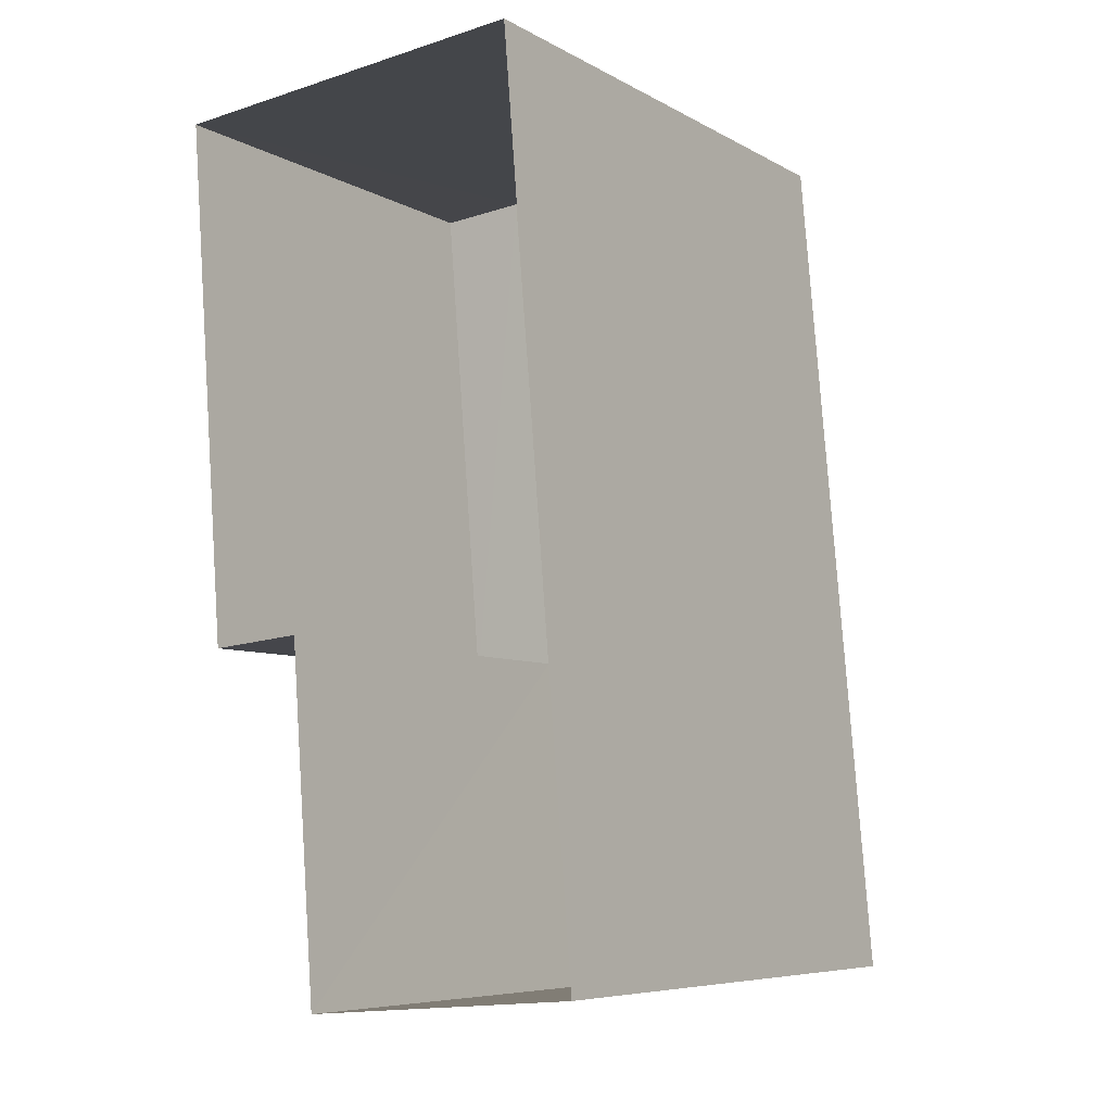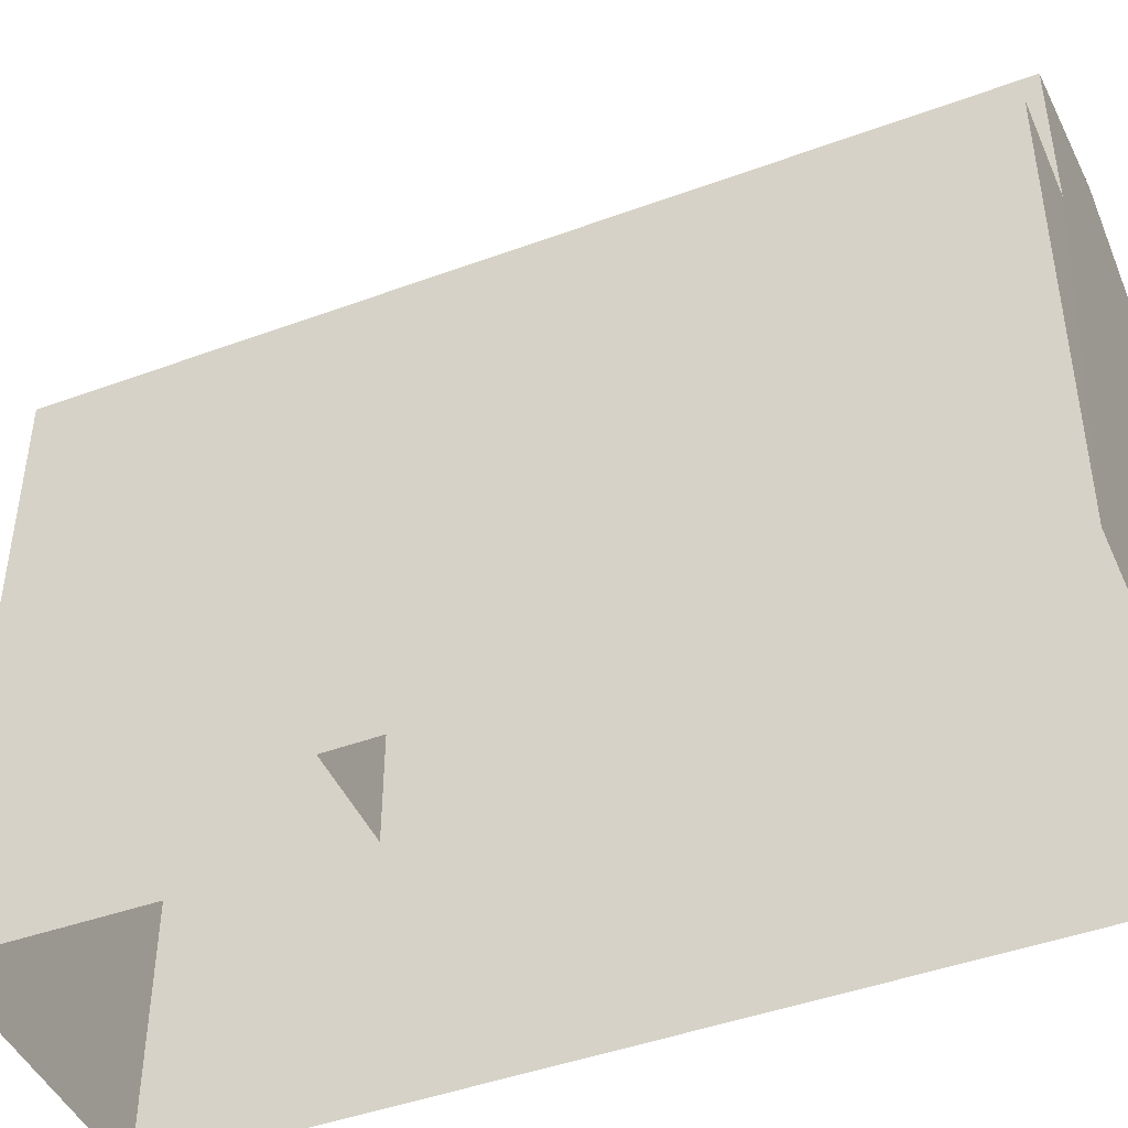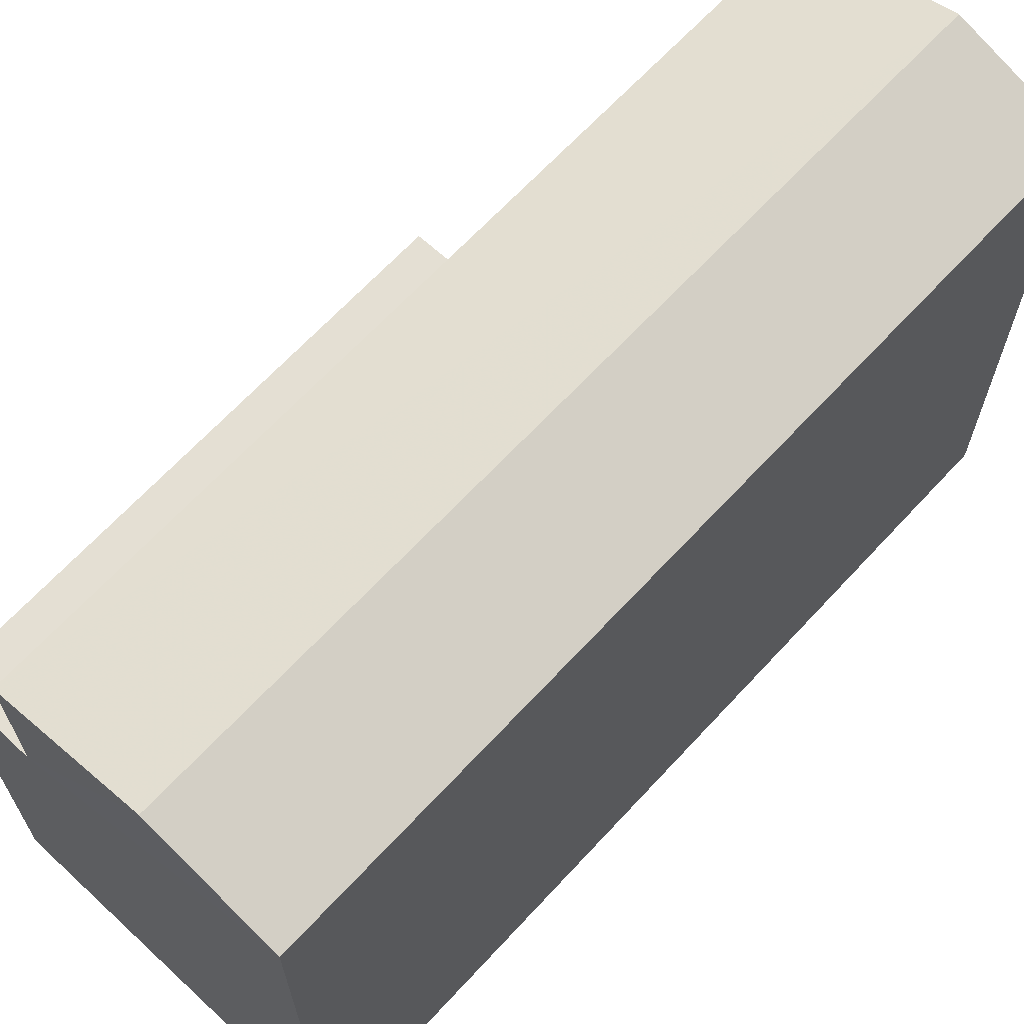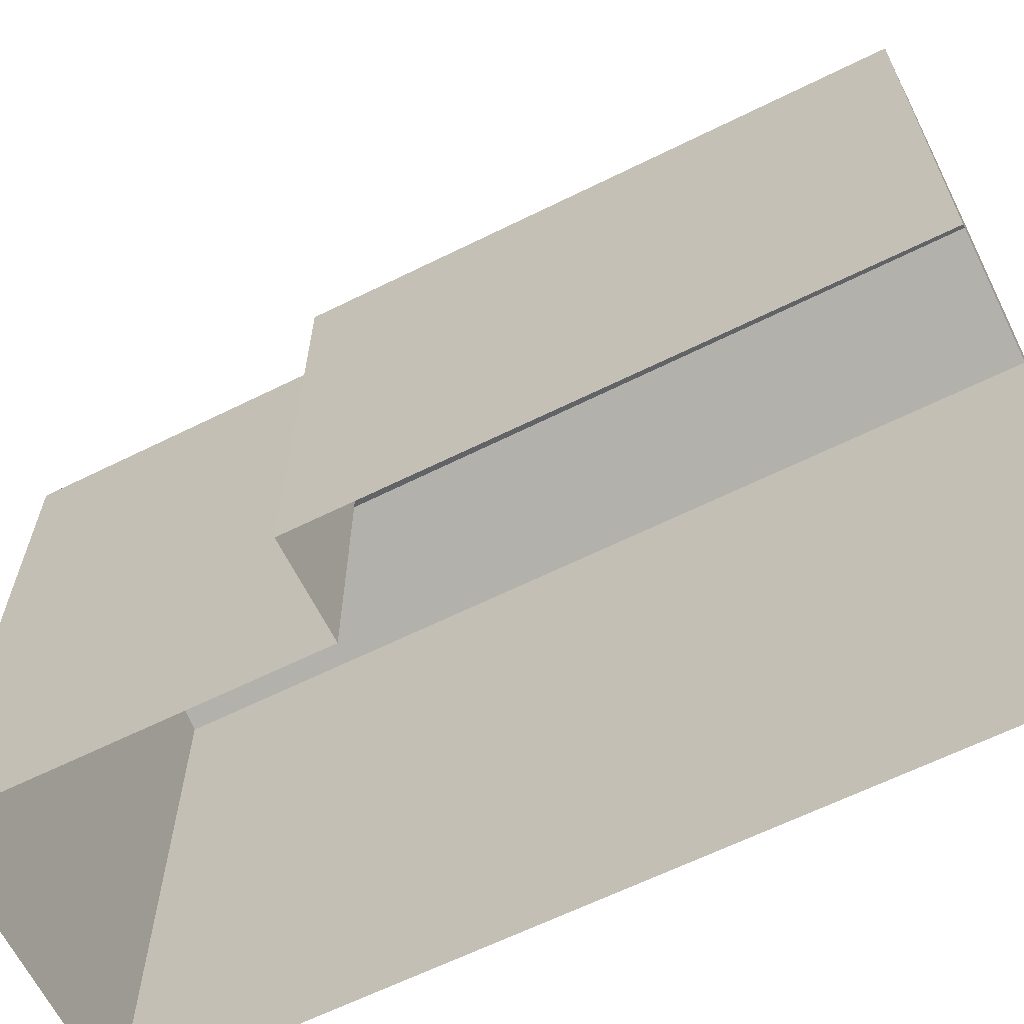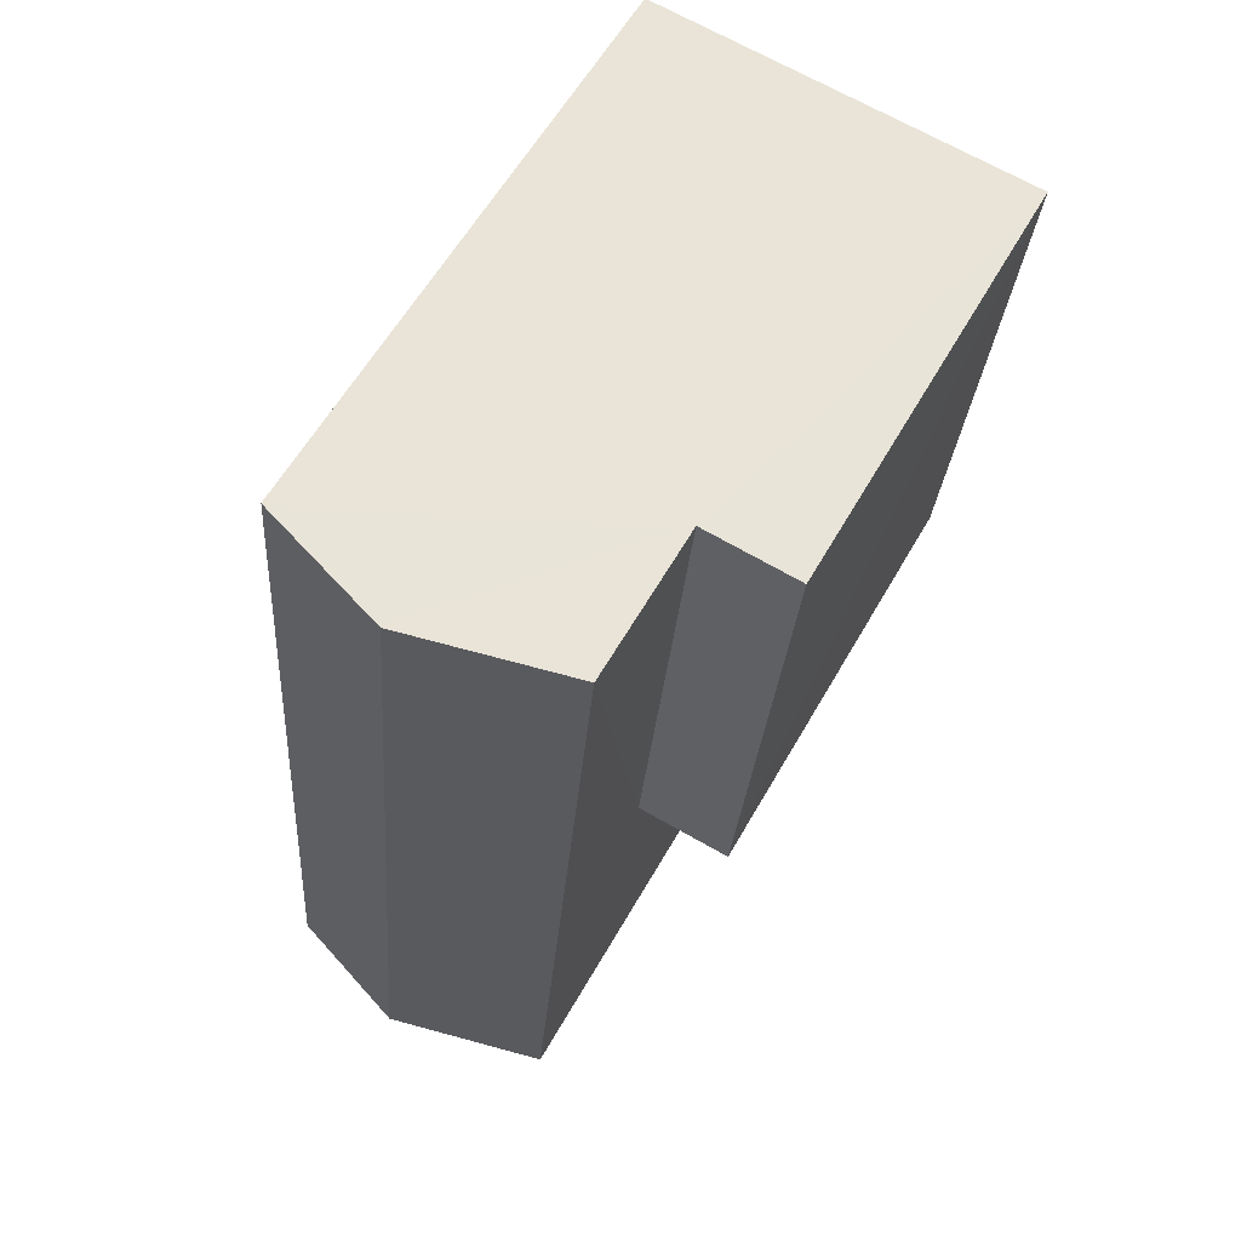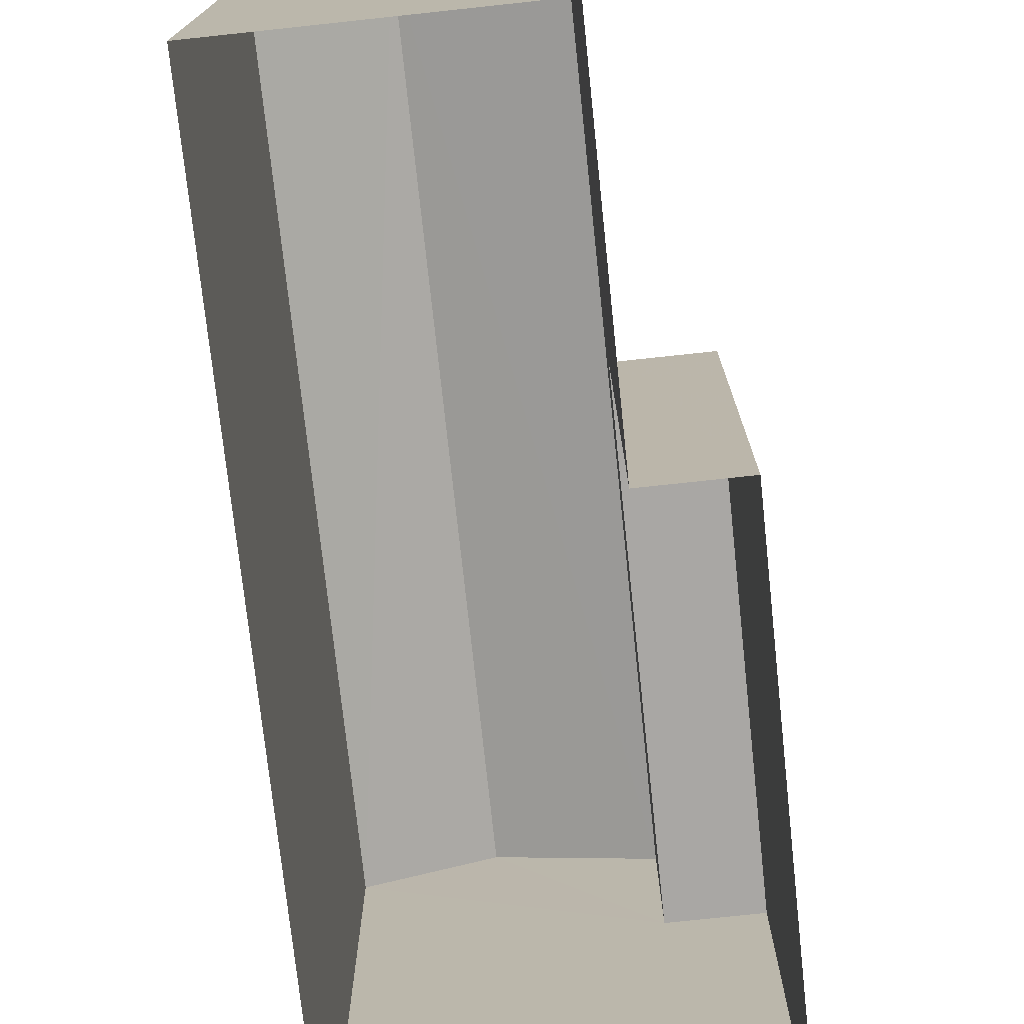
<metadata>
{"format":"obj","ext":"obj","renderer":"f3d","projection":"perspective","resolution":1024,"background":"white","views":[{"elev":-7.2,"azim":-146.4,"up":"+Y"},{"elev":-45.0,"azim":108.4,"up":"+Z"},{"elev":66.4,"azim":-142.0,"up":"+Z"},{"elev":-64.6,"azim":111.7,"up":"+Z"},{"elev":59.8,"azim":29.4,"up":"+Y"},{"elev":-74.7,"azim":1.3,"up":"+Z"}]}
</metadata>
<code>
v -3.731e+05 -1.057e+05 21.75
v -3.731e+05 -1.057e+05 21.75
v -3.731e+05 -1.057e+05 21.74
v -3.731e+05 -1.057e+05 21.74
v -3.73e+05 -1.057e+05 21.74
v -3.73e+05 -1.057e+05 21.74
v -3.73e+05 -1.057e+05 28.92
v -3.73e+05 -1.057e+05 28.93
v -3.73e+05 -1.057e+05 28.92
v -3.731e+05 -1.057e+05 28.93
v -3.731e+05 -1.057e+05 32.21
v -3.73e+05 -1.057e+05 31.49
v -3.731e+05 -1.057e+05 32.21
v -3.731e+05 -1.057e+05 31.49
v -3.731e+05 -1.057e+05 31.49
v -3.731e+05 -1.057e+05 31.49
f 1 2 3
f 2 4 3
f 3 5 6
f 3 4 5
f 7 8 9
f 7 10 8
f 11 12 13
f 11 14 12
f 15 16 11
f 13 15 11
f 8 6 5
f 9 8 5
f 1 10 14
f 14 10 12
f 1 3 10
f 12 10 7
f 15 13 7
f 15 7 4
f 13 12 7
f 4 7 5
f 5 7 9
f 10 6 8
f 10 3 6
f 16 4 2
f 16 15 4
f 2 1 16
f 16 14 11
f 16 1 14

</code>
